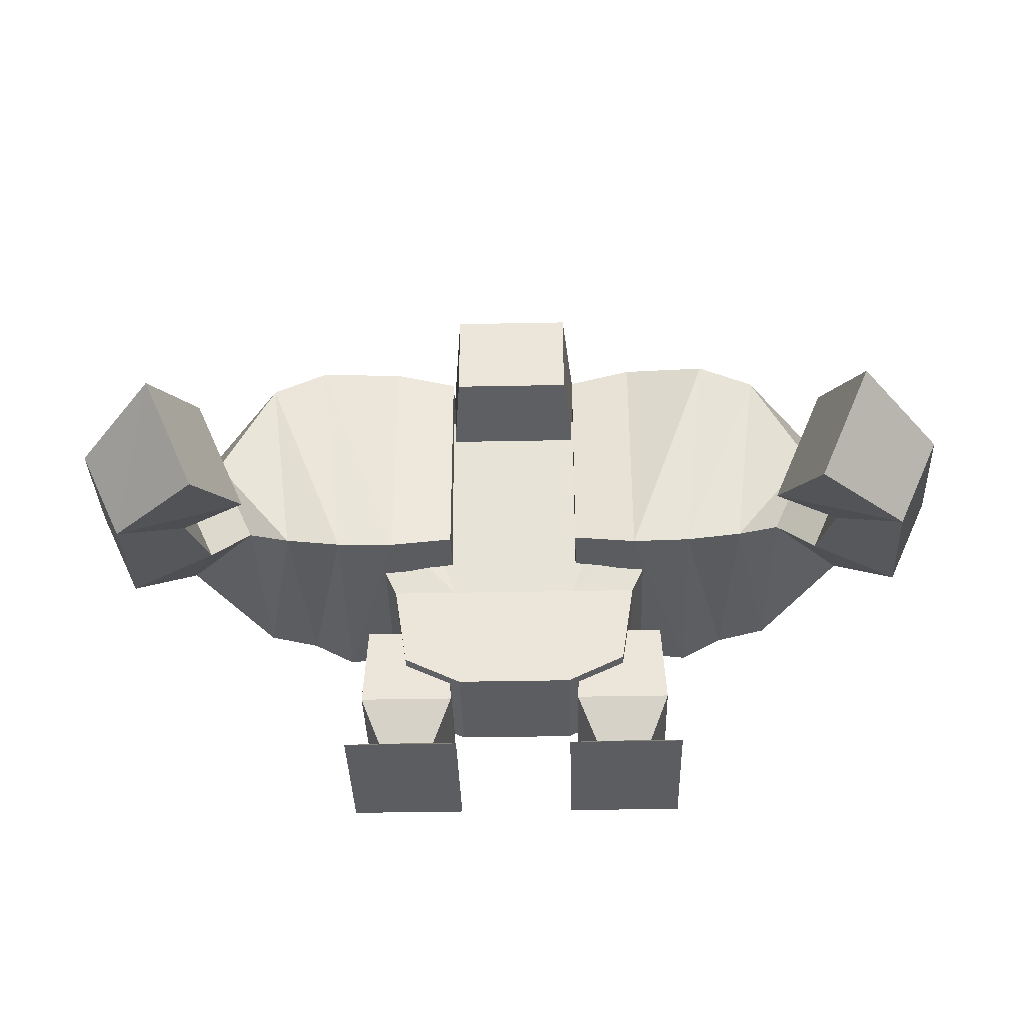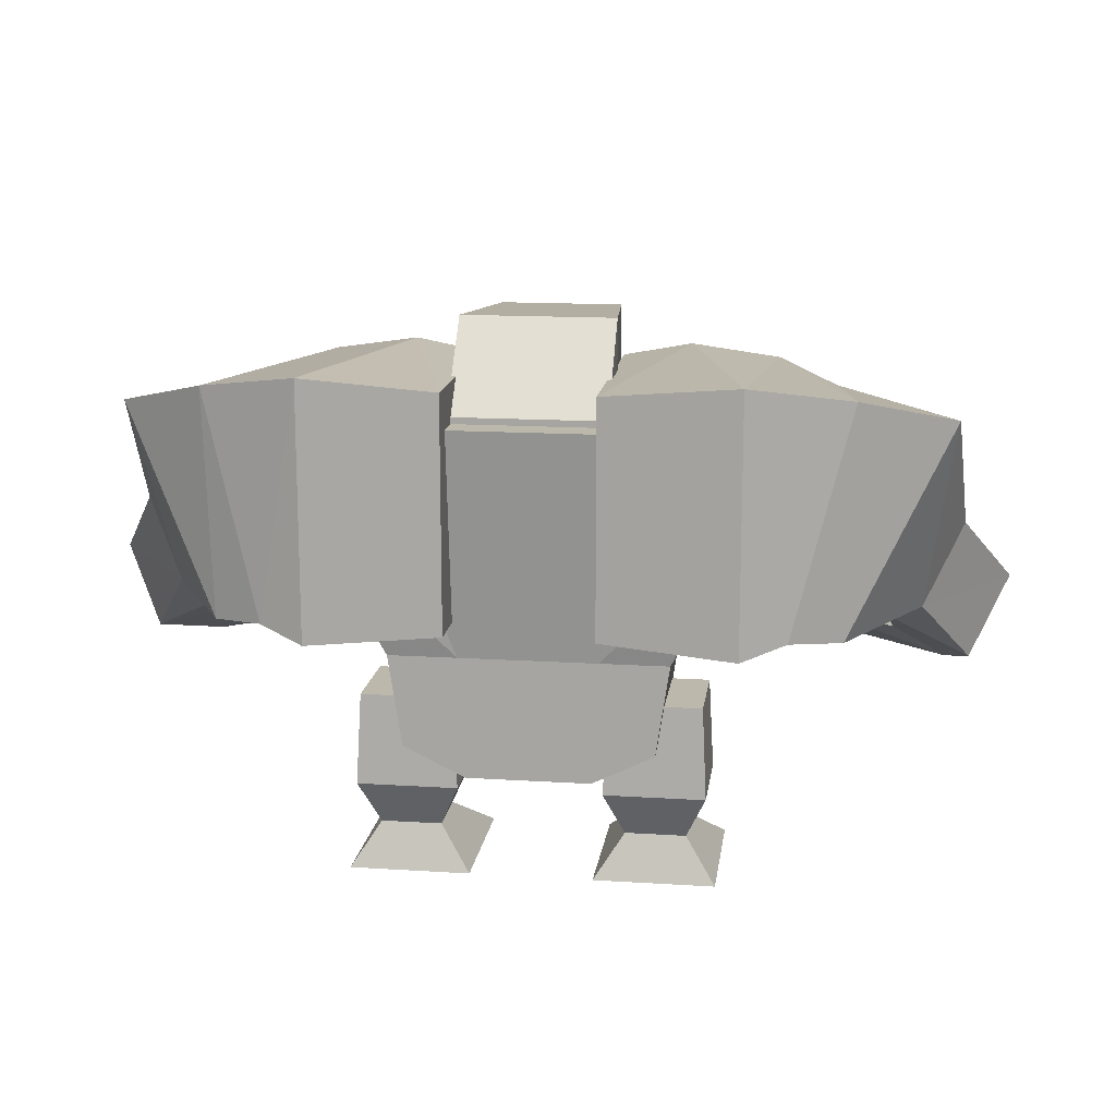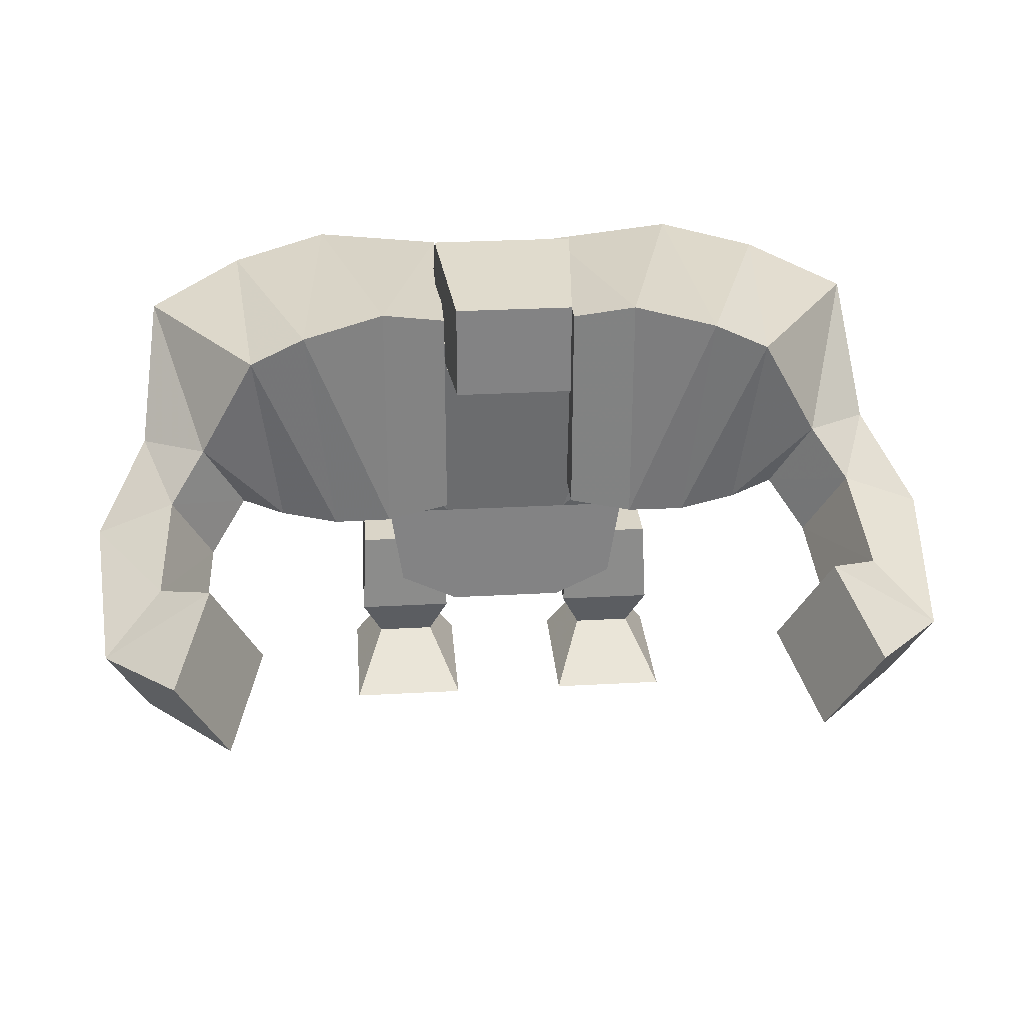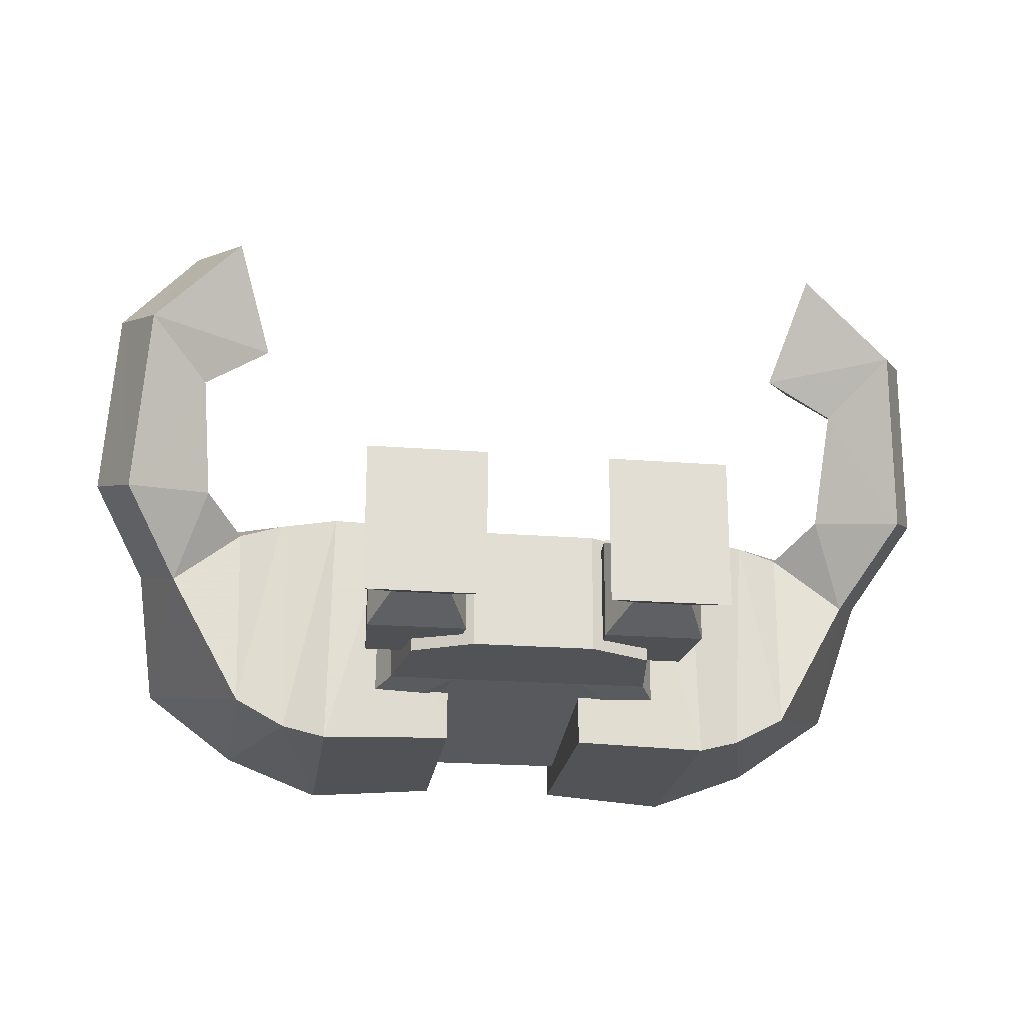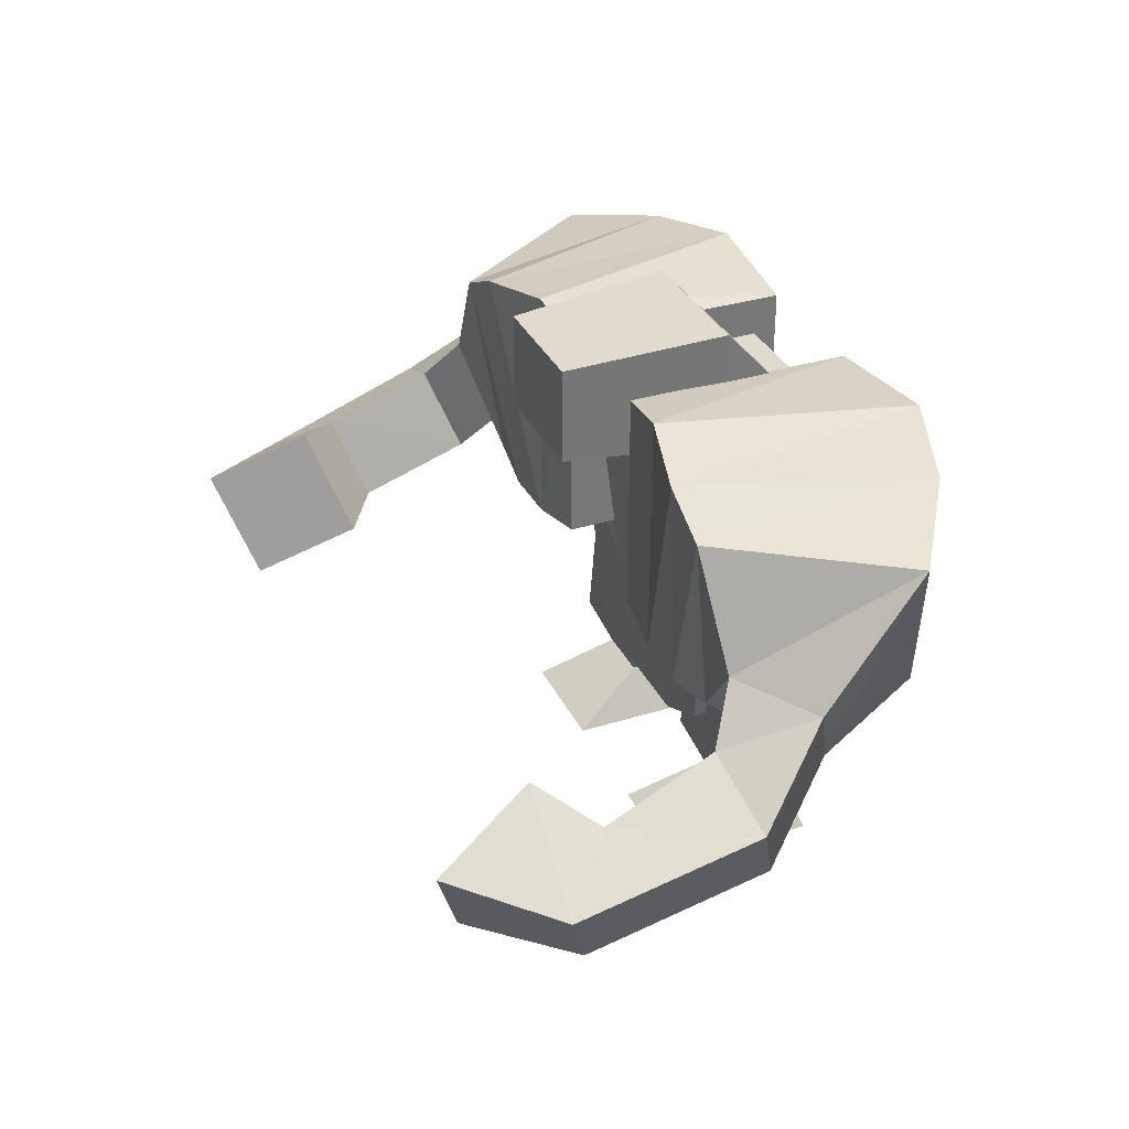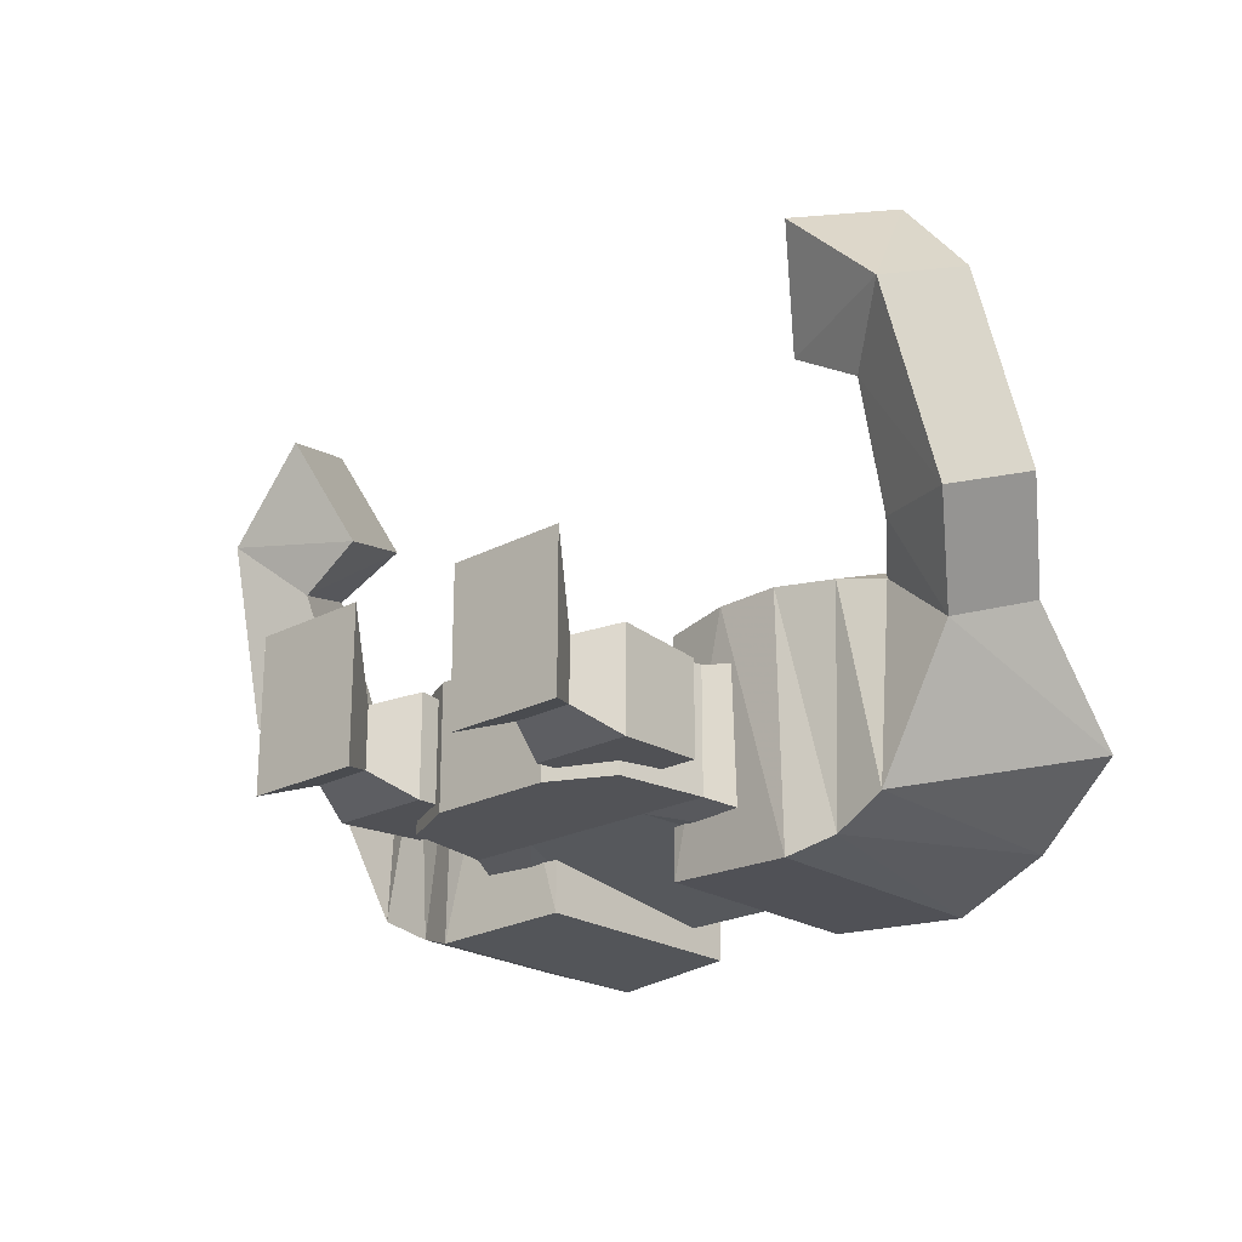
<metadata>
{"format":"obj","ext":"obj","renderer":"f3d","projection":"perspective","resolution":1024,"background":"white","views":[{"elev":-37.0,"azim":1.5,"up":"+Y"},{"elev":14.7,"azim":-172.2,"up":"+Y"},{"elev":29.2,"azim":-4.7,"up":"+Y"},{"elev":-22.0,"azim":-7.7,"up":"+Z"},{"elev":33.5,"azim":67.1,"up":"+Y"},{"elev":-22.4,"azim":42.4,"up":"+Z"}]}
</metadata>
<code>
o RightLeg
v -0.47 0.6 0.33
v -0.47 0.6 -0.33
v -1.13 0.6 -0.33
v -1.13 0.6 0.33
v -0.5 1.2 0.3
v -0.5 1.2 -0.3
v -1.1 1.2 -0.3
v -1.1 1.2 0.3
v -0.602 0.3 0.198
v -0.602 0.3 -0.198
v -0.998 0.3 -0.198
v -0.998 0.3 0.198
v -0.404 -0 0.695
v -0.404 -0 -0.295
v -1.196 -0 -0.295
v -1.196 -0 0.695
f 5 6 2
f 6 7 3
f 7 8 4
f 8 5 1
f 3 4 12
f 8 7 6
f 10 11 15
f 1 2 10
f 2 3 11
f 4 1 9
f 13 14 15
f 11 12 15
f 12 9 13
f 9 10 14
f 1 5 2
f 2 6 3
f 3 7 4
f 4 8 1
f 11 3 12
f 5 8 6
f 14 10 15
f 9 1 10
f 10 2 11
f 12 4 9
f 16 13 15
f 12 16 15
f 16 12 13
f 13 9 14
o RightArm
v -0.472 1.74 0.76
v -0.472 1.74 -0.76
v -1.344 1.664 -0.8075
v -0.9116 1.664 0.8075
v -0.472 3.26 0.76
v -0.472 3.26 -0.76
v -1.344 3.336 -0.8075
v -0.9116 3.336 0.8075
v -1.632 1.766 -0.7113
v -1.312 1.666 0.817
v -2.001 3.234 -0.5767
v -1.482 3.234 0.9516
v -1.965 1.738 -0.5379
v -1.705 1.738 0.7784
v -2.623 3.055 -0.1579
v -1.863 3.055 0.9584
v -2.455 1.741 0.3405
v -1.995 1.832 0.7275
v -2.712 2.26 0.5247
v -2.253 2.351 0.9118
v -2.788 1.264 0.8551
v -2.237 1.51 0.9239
v -3.043 1.784 1.04
v -2.492 2.03 1.109
v -2.678 0.9079 2.016
v -2.297 1.218 1.657
v -2.931 1.43 2.199
v -2.55 1.74 1.84
v -2.09 0.8772 2.597
v -1.86 1.219 1.922
v -2.411 1.56 2.833
v -2.181 1.901 2.158
f 21 22 18
f 22 23 19
f 20 19 26
f 24 21 17
f 17 18 20
f 24 23 22
f 27 28 32
f 27 23 28
f 24 20 28
f 19 23 25
f 29 31 33
f 28 26 32
f 26 25 30
f 25 27 29
f 34 33 38
f 35 31 36
f 32 30 36
f 30 29 34
f 40 38 44
f 33 35 39
f 35 36 40
f 36 34 40
f 44 42 48
f 38 37 42
f 37 39 43
f 39 40 44
f 47 48 46
f 42 41 46
f 41 43 47
f 43 44 48
f 17 21 18
f 18 22 19
f 19 25 26
f 20 24 17
f 18 19 20
f 21 24 22
f 31 27 32
f 31 35 33
f 20 26 28
f 23 27 25
f 31 32 36
f 26 30 32
f 25 29 30
f 27 31 29
f 33 37 38
f 29 33 34
f 30 34 36
f 38 42 44
f 37 33 39
f 39 35 40
f 34 38 40
f 42 46 48
f 37 41 42
f 41 37 43
f 43 39 44
f 45 47 46
f 41 45 46
f 45 41 47
f 47 43 48
f 23 24 28
o Head
v -0.405 2.876 1.2
v -0.5 2.8 0.1
v 0.5 2.8 0.1
v 0.405 2.876 1.2
v -0.405 3.524 1.2
v -0.5 3.6 0.1
v 0.5 3.6 0.1
v 0.405 3.524 1.2
v -0.5 2.803 -0.4
v 0.5 2.803 -0.4
v -0.5 3.043 -0.4
v 0.5 3.043 -0.4
f 53 54 50
f 50 54 59
f 55 56 52
f 56 53 49
f 49 50 51
f 56 55 54
f 59 60 58
f 55 51 60
f 51 50 57
f 54 55 60
f 49 53 50
f 57 50 59
f 51 55 52
f 52 56 49
f 52 49 51
f 53 56 54
f 57 59 58
f 51 58 60
f 58 51 57
f 59 54 60
o LeftArm
v 0.472 1.74 0.76
v 0.472 1.74 -0.76
v 1.344 1.664 -0.8075
v 0.9116 1.664 0.8075
v 0.472 3.26 0.76
v 0.472 3.26 -0.76
v 1.344 3.336 -0.8075
v 0.9116 3.336 0.8075
v 1.632 1.766 -0.7113
v 1.312 1.666 0.817
v 2.001 3.234 -0.5767
v 1.482 3.234 0.9516
v 1.965 1.738 -0.5379
v 1.705 1.738 0.7784
v 2.623 3.055 -0.1579
v 1.863 3.055 0.9584
v 2.455 1.741 0.3405
v 1.995 1.832 0.7275
v 2.712 2.26 0.5247
v 2.253 2.351 0.9118
v 2.788 1.264 0.8551
v 2.237 1.51 0.9239
v 3.043 1.784 1.04
v 2.492 2.03 1.109
v 2.678 0.9079 2.016
v 2.297 1.218 1.657
v 2.931 1.43 2.199
v 2.55 1.74 1.84
v 2.09 0.8772 2.597
v 1.86 1.219 1.922
v 2.411 1.56 2.833
v 2.181 1.901 2.158
f 65 66 62
f 66 67 63
f 64 63 70
f 68 65 61
f 61 62 64
f 68 67 66
f 71 72 76
f 71 67 72
f 68 64 72
f 63 67 69
f 73 75 77
f 72 70 76
f 70 69 74
f 69 71 73
f 78 77 82
f 79 75 80
f 76 74 80
f 74 73 78
f 84 82 88
f 77 79 83
f 79 80 84
f 80 78 84
f 88 86 92
f 82 81 86
f 81 83 87
f 83 84 88
f 91 92 90
f 86 85 90
f 85 87 91
f 87 88 92
f 61 65 62
f 62 66 63
f 63 69 70
f 64 68 61
f 62 63 64
f 65 68 66
f 75 71 76
f 75 79 77
f 64 70 72
f 67 71 69
f 75 76 80
f 70 74 76
f 69 73 74
f 71 75 73
f 77 81 82
f 73 77 78
f 74 78 80
f 82 86 88
f 81 77 83
f 83 79 84
f 78 82 84
f 86 90 92
f 81 85 86
f 85 81 87
f 87 83 88
f 89 91 90
f 85 89 90
f 89 85 91
f 91 87 92
f 67 68 72
o LeftLeg
v 0.47 0.6 0.33
v 0.47 0.6 -0.33
v 1.13 0.6 -0.33
v 1.13 0.6 0.33
v 0.5 1.2 0.3
v 0.5 1.2 -0.3
v 1.1 1.2 -0.3
v 1.1 1.2 0.3
v 0.602 0.3 0.198
v 0.602 0.3 -0.198
v 0.998 0.3 -0.198
v 0.998 0.3 0.198
v 0.404 -0 0.695
v 0.404 -0 -0.295
v 1.196 -0 -0.295
v 1.196 -0 0.695
f 97 98 94
f 98 99 95
f 99 100 96
f 100 97 93
f 95 96 104
f 100 99 98
f 102 103 107
f 93 94 102
f 94 95 103
f 96 93 101
f 105 106 107
f 103 104 107
f 104 101 105
f 101 102 106
f 93 97 94
f 94 98 95
f 95 99 96
f 96 100 93
f 103 95 104
f 97 100 98
f 106 102 107
f 101 93 102
f 102 94 103
f 104 96 101
f 108 105 107
f 104 108 107
f 108 104 105
f 105 101 106
o Body
v -0.9 1.5 0.4
v -0.9 1.5 -0.4
v 0.9 1.5 -0.4
v 0.9 1.5 0.4
v -1.4 2.5 0.6
v -1.4 2.5 -0.6
v 1.4 2.5 -0.6
v 1.4 2.5 0.6
v 0 3 -0.6
v 0 1.5 -0.4
v 0 3 0.6
v 0 1.5 0.4
v 0.98 3 0.6
v 0.45 1.5 -0.4
v 0.45 1.5 0.4
v 0.98 3 -0.6
v -0.405 0.7 0.4
v -0.405 0.7 -0.4
v -0.45 1.5 -0.4
v -0.98 3 0.6
v -0.98 3 -0.6
v -0.45 1.5 0.4
v 0.405 0.7 0.4
v 0.405 0.7 -0.4
v 0 0.7 0.4
v 0 0.7 -0.4
v 0.81 0.9 0.4
v 0.81 0.9 -0.4
v -0.81 0.9 -0.4
v -0.81 0.9 0.4
f 113 114 110
f 124 115 122
f 115 116 112
f 128 113 130
f 130 109 138
f 128 129 114
f 129 117 127
f 121 119 123
f 123 120 131
f 121 124 117
f 117 124 122
f 119 117 129
f 116 121 123
f 114 129 127
f 131 132 136
f 125 126 134
f 116 115 124
f 109 110 137
f 119 128 130
f 118 122 132
f 127 118 126
f 122 111 136
f 138 137 126
f 111 112 135
f 133 134 132
f 120 130 125
f 112 123 135
f 110 127 137
f 109 113 110
f 115 111 122
f 111 115 112
f 113 109 130
f 125 130 138
f 113 128 114
f 117 118 127
f 119 120 123
f 120 133 131
f 119 121 117
f 118 117 122
f 128 119 129
f 112 116 123
f 110 114 127
f 135 131 136
f 133 125 134
f 121 116 124
f 138 109 137
f 120 119 130
f 134 118 132
f 118 134 126
f 132 122 136
f 125 138 126
f 136 111 135
f 131 133 132
f 133 120 125
f 123 131 135
f 127 126 137

</code>
